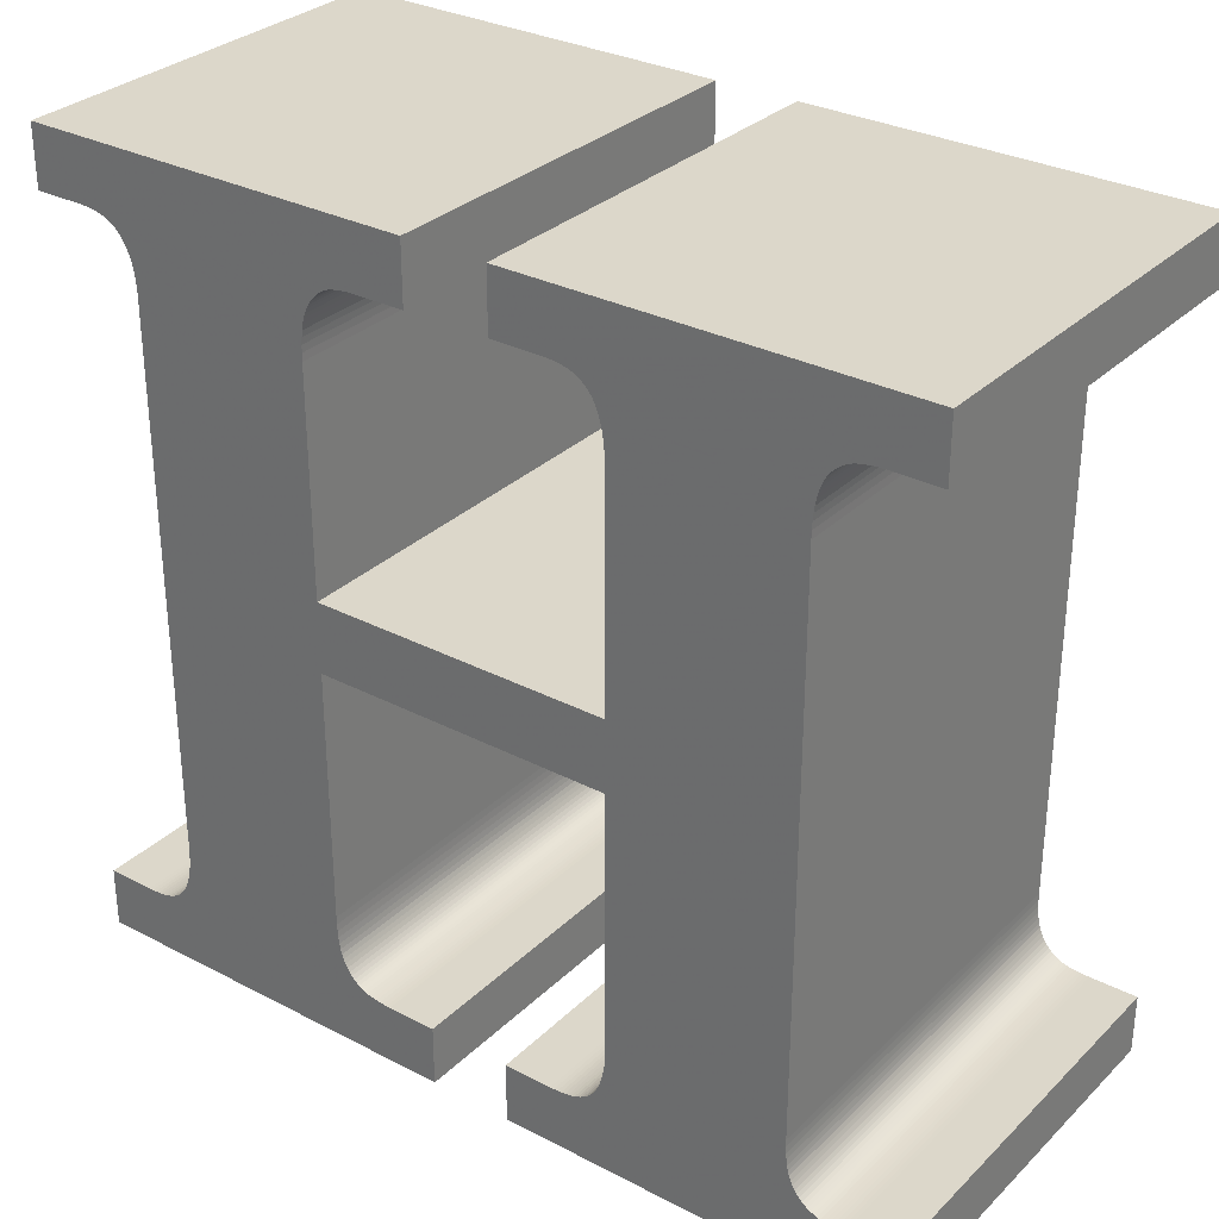
<metadata>
{"format":"obj","ext":"obj","renderer":"f3d","projection":"perspective","resolution":1024,"background":"white","views":[{"elev":30.8,"azim":36.7,"up":"+Y"}]}
</metadata>
<code>
o obj_0
v -3.82 		5.43 		10
v -3.82 		6.91 		10
v -1.855 		-11.28 		0
v -1.78 		-11.24 		0
v -1.933 		-11.32 		10
v -2.015 		-11.35 		10
v -1.708 		-11.19 		0
v -1.64 		-11.13 		0
v -3.82 		5.43 		0
v -3.82 		6.91 		0
v -3.82 		-11.43 		10
v 3.204 		-10.32 		10
v 3.229 		-10.46 		10
v 3.26 		-10.59 		10
v 3.302 		-10.7 		10
v -3.82 		-12.91 		10
v -1.576 		-11.06 		0
v 3.349 		-10.8 		10
v -1.518 		-10.98 		0
v -1.465 		-10.89 		0
v 3.4 		-10.89 		10
v -1.418 		-10.8 		0
v -1.376 		-10.7 		0
v -1.34 		-10.59 		0
v 3.456 		-10.98 		10
v 3.516 		-11.06 		10
v -1.855 		-11.28 		10
v 3.58 		-11.13 		10
v -1.78 		-11.24 		10
v -1.708 		-11.19 		10
v 3.642 		-11.19 		10
v 5.78 		5.43 		0
v -1.64 		-11.13 		10
v 4.58 		5.43 		0
v 3.709 		-11.24 		10
v -1.576 		-11.06 		10
v -1.518 		-10.98 		10
v -1.465 		-10.89 		10
v 4.481 		5.428 		0
v -1.418 		-10.8 		10
v 3.78 		-11.28 		10
v -1.376 		-10.7 		10
v 4.384 		5.423 		0
v -1.303 		-10.46 		0
v -1.34 		-10.59 		10
v 3.856 		-11.32 		10
v -1.273 		-10.32 		0
v -1.303 		-10.46 		10
v 3.936 		-11.35 		10
v -1.273 		-10.32 		10
v 4.29 		5.415 		0
v -3.82 		-11.43 		0
v 4.02 		-11.37 		10
v -2.66 		-11.43 		0
v -2.561 		-11.43 		0
v -2.464 		-11.42 		0
v -2.37 		-11.41 		0
v -2.66 		-11.43 		10
v -2.278 		-11.4 		0
v -2.561 		-11.43 		10
v 4.198 		5.403 		0
v -2.188 		-11.39 		0
v -2.464 		-11.42 		10
v -2.1 		-11.37 		0
v -2.37 		-11.41 		10
v 4.108 		5.388 		0
v -2.278 		-11.4 		10
v -2.188 		-11.39 		10
v -2.1 		-11.37 		10
v 5.78 		6.91 		0
v 7.78 		5.43 		0
v 17.38 		5.43 		0
v 17.38 		5.43 		10
v 16.2 		5.43 		10
v 7.78 		6.91 		0
v 16.11 		5.428 		10
v 16.02 		5.423 		10
v 15.93 		5.415 		10
v 15.84 		5.403 		10
v 15.75 		5.388 		10
v -3.82 		-12.91 		0
v 17.38 		-12.91 		10
v 15.66 		5.37 		10
v 15.57 		5.346 		10
v 15.49 		5.314 		10
v 15.41 		5.275 		10
v 15.34 		5.228 		10
v 15.27 		5.173 		10
v 15.2 		5.11 		10
v 17.38 		6.91 		10
v 17.38 		6.91 		0
v 17.38 		-11.43 		0
v 17.38 		-11.43 		10
v 17.38 		-12.91 		0
v 15.14 		5.045 		10
v 15.08 		4.97 		10
v 14.34 		6.91 		10
v 15.03 		4.885 		10
v 14.98 		4.79 		10
v 14.94 		4.685 		10
v 14.9 		4.57 		10
v 14.87 		4.444 		10
v 14.84 		4.306 		10
v 14.82 		4.155 		10
v 14.81 		3.992 		10
v 14.8 		3.817 		10
v 12.29 		6.91 		0
v 14.8 		3.63 		10
v 10.37 		4.155 		10
v 10.35 		4.306 		10
v 5.78 		6.91 		10
v 10.32 		4.444 		10
v 7.78 		6.91 		10
v 10.28 		4.57 		10
v 10.24 		4.685 		10
v 9.912 		5.173 		10
v 9.84 		5.228 		10
v 9.765 		5.275 		10
v 9.687 		5.314 		10
v 9.605 		5.346 		10
v 9.52 		5.37 		10
v -1.66 		5.13 		0
v 16.2 		5.43 		0
v 9.432 		5.388 		10
v -1.728 		5.187 		0
v 16.11 		5.428 		0
v -1.8 		5.237 		0
v 16.02 		5.423 		0
v -1.875 		5.28 		0
v -1.953 		5.317 		0
v 15.93 		5.415 		0
v -2.035 		5.347 		0
v 15.84 		5.403 		0
v 15.75 		5.388 		0
v -1.25 		4.23 		0
v -1.273 		4.37 		0
v 15.66 		5.37 		0
v -1.303 		4.497 		0
v 9.342 		5.403 		10
v 15.57 		5.346 		0
v 9.25 		5.415 		10
v -1.34 		4.61 		0
v 15.49 		5.314 		0
v 9.156 		5.423 		10
v -1.382 		4.719 		0
v 15.41 		5.275 		0
v -1.429 		4.819 		0
v 15.34 		5.228 		0
v -1.48 		4.91 		0
v 15.27 		5.173 		0
v -1.536 		4.992 		0
v -1.596 		5.066 		0
v 15.2 		5.11 		0
v -2.12 		5.37 		0
v 15.14 		5.045 		0
v -2.207 		5.388 		0
v 15.08 		4.97 		0
v -2.296 		5.403 		0
v -2.385 		5.415 		0
v 15.03 		4.885 		0
v -2.476 		5.423 		0
v 14.98 		4.79 		0
v -2.567 		5.428 		0
v 14.94 		4.685 		0
v -2.66 		5.43 		0
v 14.9 		4.57 		0
v 7.78 		-12.91 		10
v 14.87 		4.444 		0
v -1.22 		3.73 		0
v 5.78 		-12.91 		10
v 14.84 		4.306 		0
v -1.223 		3.91 		0
v -1.233 		4.077 		0
v 14.82 		4.155 		0
v 4.02 		5.37 		0
v 7.78 		-12.91 		0
v 5.78 		-12.91 		0
v 3.936 		5.346 		0
v 14.81 		3.992 		0
v 3.856 		5.314 		0
v -1.25 		-10.17 		10
v 14.8 		3.817 		0
v 3.78 		5.275 		0
v -1.233 		-10 		10
v 14.8 		3.63 		0
v 3.709 		5.228 		0
v -1.223 		-9.823 		10
v -1.22 		-9.63 		10
v 3.642 		5.173 		0
v 3.58 		5.11 		0
v 3.516 		5.045 		0
v 9.059 		5.428 		10
v 3.456 		4.97 		0
v 8.96 		5.43 		10
v 3.4 		4.885 		0
v 3.349 		4.79 		0
v 3.302 		4.685 		0
v 3.26 		4.57 		0
v 3.229 		4.444 		0
v 3.204 		4.306 		0
v 7.78 		-11.43 		0
v 3.185 		4.155 		0
v 5.78 		-11.43 		0
v 3.171 		3.992 		0
v 4.108 		-11.39 		0
v 3.163 		3.817 		0
v 3.16 		3.63 		0
v 4.198 		-11.4 		0
v 4.29 		-11.41 		0
v 4.384 		-11.42 		0
v 4.481 		-11.43 		0
v 10.4 		-1.73 		0
v 4.58 		-11.43 		0
v 10.4 		-1.73 		10
v 10.4 		-3.43 		10
v 10.4 		-3.43 		0
v 14.8 		-9.79 		10
v 14.8 		-9.964 		10
v 14.81 		-10.13 		10
v 14.82 		-10.28 		10
v 10.2 		4.79 		10
v 14.84 		-10.42 		10
v 10.15 		4.885 		10
v 14.87 		-10.55 		10
v 14.9 		-10.67 		10
v 10.1 		4.97 		10
v 14.94 		-10.77 		10
v 10.04 		5.045 		10
v 14.99 		-10.87 		10
v 9.98 		5.11 		10
v 15.04 		-10.96 		10
v 15.1 		-11.03 		10
v 15.16 		-11.11 		10
v 10.4 		3.63 		10
v 10.4 		3.817 		10
v 15.22 		-11.17 		10
v 10.39 		3.992 		10
v 15.29 		-11.22 		10
v 15.36 		-11.27 		10
v 15.43 		-11.3 		10
v 15.5 		-11.34 		10
v 15.58 		-11.37 		10
v 15.66 		-11.39 		10
v 15.75 		-11.4 		10
v 15.84 		-11.41 		10
v 15.93 		-11.42 		10
v 16.02 		-11.43 		10
v 16.11 		-11.43 		10
v 16.2 		-11.43 		10
v 10.37 		-10.17 		10
v 10.39 		-10 		10
v 10.4 		-9.823 		10
v 10.4 		-9.63 		10
v 10.24 		-10.7 		10
v 10.28 		-10.59 		10
v 10.32 		-10.46 		10
v 10.35 		-10.32 		10
v 9.84 		-11.24 		10
v 10.37 		4.155 		0
v 9.912 		-11.19 		10
v 10.35 		4.306 		0
v 9.98 		-11.13 		10
v 10.32 		4.444 		0
v 10.28 		4.57 		0
v 10.04 		-11.06 		10
v 10.1 		-10.98 		10
v 10.24 		4.685 		0
v 10.15 		-10.89 		10
v 10.2 		-10.8 		10
v 9.912 		5.173 		0
v 8.96 		-11.43 		10
v 9.84 		5.228 		0
v 5.78 		5.43 		10
v 9.059 		-11.43 		10
v 4.58 		5.43 		10
v 9.765 		5.275 		0
v 4.481 		5.428 		10
v 9.687 		5.314 		0
v 9.156 		-11.42 		10
v 4.384 		5.423 		10
v 4.29 		5.415 		10
v 9.605 		5.346 		0
v 9.25 		-11.41 		10
v 4.198 		5.403 		10
v 9.52 		5.37 		0
v 4.108 		5.388 		10
v 9.342 		-11.4 		10
v 9.432 		5.388 		0
v 9.432 		-11.39 		10
v 9.342 		5.403 		0
v 9.25 		5.415 		0
v 9.52 		-11.37 		10
v 7.78 		5.43 		10
v 9.156 		5.423 		0
v 9.605 		-11.35 		10
v 4.02 		5.37 		10
v 9.059 		5.428 		0
v 3.936 		5.346 		10
v 9.687 		-11.32 		10
v 8.96 		5.43 		0
v 3.856 		5.314 		10
v 3.78 		5.275 		10
v 9.765 		-11.28 		10
v 3.709 		5.228 		10
v 10.2 		4.79 		0
v 3.642 		5.173 		10
v 10.15 		4.885 		0
v 10.1 		4.97 		0
v 10.04 		5.045 		0
v 9.98 		5.11 		0
v 3.516 		5.045 		10
v 3.58 		5.11 		10
v 3.456 		4.97 		10
v 3.4 		4.885 		10
v 3.349 		4.79 		10
v 10.4 		3.63 		0
v 3.302 		4.685 		10
v 10.4 		3.817 		0
v 3.26 		4.57 		10
v 10.39 		3.992 		0
v 3.229 		4.444 		10
v 3.204 		4.306 		10
v 3.185 		4.155 		10
v 3.171 		3.992 		10
v 3.163 		3.817 		10
v 3.16 		3.63 		10
v 3.16 		-9.63 		0
v 3.163 		-9.823 		0
v 3.171 		-10 		0
v 3.185 		-10.17 		0
v 14.34 		-11.26 		10
v 14.8 		-9.79 		0
v 3.204 		-10.32 		0
v 14.8 		-9.964 		0
v 14.81 		-10.13 		0
v 3.229 		-10.46 		0
v 3.26 		-10.59 		0
v 3.302 		-10.7 		0
v 3.349 		-10.8 		0
v 3.4 		-10.89 		0
v 3.456 		-10.98 		0
v 3.516 		-11.06 		0
v 3.58 		-11.13 		0
v 3.642 		-11.19 		0
v 3.709 		-11.24 		0
v 3.78 		-11.28 		0
v 3.856 		-11.32 		0
v 3.936 		-11.35 		0
v 4.02 		-11.37 		0
v -1.66 		5.13 		10
v -1.728 		5.187 		10
v -1.8 		5.237 		10
v -1.875 		5.28 		10
v -1.953 		5.317 		10
v -2.035 		5.347 		10
v 3.16 		-1.73 		10
v -1.25 		4.23 		10
v 3.16 		-3.43 		10
v -1.273 		4.37 		10
v -1.303 		4.497 		10
v -1.34 		4.61 		10
v 7.78 		-11.43 		10
v -1.382 		4.719 		10
v 4.108 		-11.39 		10
v -1.429 		4.819 		10
v 4.198 		-11.4 		10
v 4.29 		-11.41 		10
v -1.48 		4.91 		10
v 4.384 		-11.42 		10
v -1.536 		4.992 		10
v 4.481 		-11.43 		10
v -1.596 		5.066 		10
v 4.58 		-11.43 		10
v 5.78 		-11.43 		10
v -2.12 		5.37 		10
v 3.16 		-9.63 		10
v -2.207 		5.388 		10
v 3.163 		-9.823 		10
v -2.296 		5.403 		10
v 3.171 		-10 		10
v 3.185 		-10.17 		10
v -2.385 		5.415 		10
v -2.476 		5.423 		10
v -2.567 		5.428 		10
v -2.66 		5.43 		10
v -1.22 		3.73 		10
v -1.223 		3.91 		10
v -1.233 		4.077 		10
v 2.048 		-12.29 		10
v -1.25 		-10.17 		0
v -1.233 		-10 		0
v -1.223 		-9.823 		0
v -1.22 		-9.63 		0
v -2.015 		-11.35 		0
v -1.933 		-11.32 		0
v 14.34 		-10.24 		0
v 14.82 		-10.28 		0
v 14.84 		-10.42 		0
v 14.87 		-10.55 		0
v 14.9 		-10.67 		0
v 14.94 		-10.77 		0
v 14.99 		-10.87 		0
v 15.04 		-10.96 		0
v 15.1 		-11.03 		0
v 15.16 		-11.11 		0
v 15.22 		-11.17 		0
v 15.29 		-11.22 		0
v 15.36 		-11.27 		0
v 15.43 		-11.3 		0
v 15.5 		-11.34 		0
v 15.58 		-11.37 		0
v 15.66 		-11.39 		0
v 15.75 		-11.4 		0
v 15.84 		-11.41 		0
v 15.93 		-11.42 		0
v 16.02 		-11.43 		0
v 16.11 		-11.43 		0
v 16.2 		-11.43 		0
v 10.37 		-10.17 		0
v 10.39 		-10 		0
v 10.4 		-9.823 		0
v 10.4 		-9.63 		0
v 10.24 		-10.7 		0
v 10.28 		-10.59 		0
v 10.32 		-10.46 		0
v 10.35 		-10.32 		0
v 9.84 		-11.24 		0
v 9.912 		-11.19 		0
v 9.98 		-11.13 		0
v 10.04 		-11.06 		0
v 10.1 		-10.98 		0
v 10.15 		-10.89 		0
v 10.2 		-10.8 		0
v 8.96 		-11.43 		0
v 9.059 		-11.43 		0
v 9.156 		-11.42 		0
v 9.25 		-11.41 		0
v 9.342 		-11.4 		0
v 9.432 		-11.39 		0
v 9.52 		-11.37 		0
v 9.605 		-11.35 		0
v 9.687 		-11.32 		0
v 9.765 		-11.28 		0
v 3.16 		-1.73 		0
v 3.16 		-3.43 		0
v 2.048 		-11.26 		0
g group_0_9444435
f 4 446 3
f 10 1 2
f 7 446 4
f 8 446 7
f 1 10 9
f 17 446 8
f 19 446 17
f 20 446 19
f 22 446 20
f 6 389 5
f 27 5 389
f 30 29 389
f 37 36 389
f 36 33 389
f 38 37 389
f 23 446 22
f 40 38 389
f 42 40 389
f 45 389 48
f 55 81 54
f 56 81 55
f 57 81 56
f 59 81 57
f 62 81 59
f 362 176 167
f 11 16 58
f 63 60 16
f 60 58 16
f 63 16 65
f 67 16 68
f 65 16 67
f 33 30 389
f 29 27 389
f 6 69 389
f 68 16 69
f 389 69 16
f 45 42 389
f 72 73 74
f 52 81 11
f 16 11 81
f 64 81 62
f 52 54 81
f 81 394 177
f 24 446 23
f 44 446 24
f 90 73 72
f 90 72 91
f 92 93 82
f 92 82 94
f 90 91 97
f 1 9 165
f 107 97 91
f 75 113 107
f 97 107 113
f 329 380 381
f 338 337 15
f 339 338 18
f 2 111 10
f 70 10 111
f 343 26 28
f 28 31 343
f 158 382 159
f 159 382 161
f 167 176 82
f 172 169 387
f 176 94 82
f 14 15 337
f 387 173 172
f 15 18 338
f 21 340 18
f 16 81 170
f 177 170 81
f 302 304 183
f 186 183 304
f 189 186 304
f 126 91 123
f 128 91 126
f 131 91 128
f 133 91 131
f 134 91 133
f 137 107 134
f 140 107 137
f 72 123 91
f 143 107 140
f 146 107 143
f 148 107 146
f 150 107 148
f 91 134 107
f 155 157 107
f 267 305 162
f 201 176 362
f 170 177 203
f 325 206 204
f 160 162 107
f 206 325 207
f 79 78 97
f 84 83 97
f 83 80 97
f 210 209 369
f 305 107 162
f 211 210 369
f 211 369 371
f 54 11 58
f 371 213 211
f 162 164 267
f 157 160 107
f 60 54 58
f 212 214 234
f 262 429 428
f 164 166 267
f 150 153 107
f 215 422 253
f 90 74 73
f 77 76 90
f 74 90 76
f 78 77 97
f 90 97 77
f 80 79 97
f 392 391 187
f 87 86 97
f 86 85 97
f 84 97 85
f 88 87 97
f 98 96 114
f 89 88 97
f 95 89 97
f 126 74 76
f 283 437 279
f 96 95 97
f 97 114 96
f 8 7 33
f 98 114 99
f 99 114 100
f 100 114 101
f 101 112 102
f 102 110 103
f 103 109 104
f 295 441 292
f 109 237 104
f 105 104 237
f 109 103 110
f 237 235 105
f 110 102 112
f 139 124 113
f 97 113 121
f 120 119 97
f 114 97 115
f 112 101 114
f 194 192 113
f 264 267 166
f 168 263 166
f 171 261 168
f 97 118 117
f 116 97 117
f 174 259 171
f 179 320 174
f 264 166 263
f 381 330 329
f 182 318 179
f 381 12 330
f 118 97 119
f 120 97 121
f 124 121 113
f 261 171 259
f 141 139 113
f 263 168 261
f 337 13 14
f 192 144 113
f 144 141 113
f 115 97 221
f 221 97 223
f 223 97 226
f 230 97 116
f 230 228 97
f 228 226 97
f 153 155 107
f 107 272 276
f 276 278 107
f 282 285 107
f 288 290 107
f 294 75 291
f 341 340 25
f 107 290 75
f 235 234 108
f 26 342 25
f 106 105 235
f 108 106 235
f 77 126 76
f 31 344 343
f 277 275 111
f 273 111 275
f 282 107 278
f 280 277 111
f 309 310 107
f 281 280 111
f 288 107 285
f 107 270 272
f 302 301 2
f 284 111 286
f 281 111 284
f 346 345 41
f 46 347 41
f 113 293 194
f 291 75 290
f 2 304 302
f 348 347 49
f 297 75 294
f 53 349 49
f 348 49 349
f 286 111 296
f 296 2 298
f 2 296 111
f 300 75 297
f 301 298 2
f 59 65 67
f 308 107 307
f 185 108 217
f 309 107 308
f 64 68 69
f 354 353 304
f 2 354 304
f 69 6 64
f 270 107 310
f 305 307 107
f 391 181 184
f 353 352 304
f 182 185 318
f 184 187 391
f 352 351 304
f 351 350 306
f 320 179 318
f 350 372 312
f 311 312 372
f 187 188 392
f 259 174 320
f 316 318 185
f 372 370 311
f 313 311 370
f 169 393 386
f 263 261 112
f 370 368 313
f 39 70 34
f 43 70 39
f 306 304 351
f 51 70 43
f 61 70 51
f 7 4 30
f 29 30 4
f 345 344 35
f 30 33 7
f 324 387 325
f 326 325 386
f 95 155 89
f 93 249 82
f 35 41 345
f 36 17 33
f 215 217 108
f 214 215 108
f 214 108 234
f 346 41 347
f 253 217 215
f 218 253 219
f 219 253 220
f 331 225 253
f 217 253 218
f 53 205 349
f 220 253 222
f 222 253 224
f 224 253 225
f 333 330 12
f 229 227 331
f 227 225 331
f 231 229 331
f 232 231 331
f 233 232 331
f 4 27 29
f 236 233 331
f 239 238 331
f 236 331 238
f 339 18 340
f 78 131 77
f 21 25 340
f 239 331 240
f 131 78 79
f 82 241 331
f 240 331 241
f 242 241 82
f 8 33 17
f 17 36 37
f 31 35 344
f 244 82 245
f 85 143 84
f 246 245 82
f 146 143 86
f 85 86 143
f 248 247 82
f 247 246 82
f 243 242 82
f 256 255 331
f 112 114 263
f 24 42 45
f 46 49 347
f 249 248 82
f 244 243 82
f 45 48 24
f 251 250 331
f 252 251 331
f 253 252 331
f 12 13 333
f 336 333 13
f 269 268 331
f 337 336 13
f 254 269 331
f 255 254 331
f 256 331 257
f 250 257 331
f 52 11 54
f 146 86 87
f 55 54 60
f 88 150 87
f 56 55 63
f 88 89 150
f 260 258 331
f 341 25 342
f 343 342 26
f 262 260 331
f 59 67 68
f 265 262 331
f 266 265 331
f 268 266 331
f 6 394 64
f 225 400 399
f 271 167 274
f 274 167 279
f 283 167 287
f 279 167 283
f 155 95 96
f 289 167 292
f 287 167 289
f 295 292 82
f 299 295 82
f 98 160 96
f 160 98 99
f 258 303 331
f 82 331 303
f 299 82 303
f 164 99 100
f 166 164 101
f 100 101 164
f 215 214 358
f 356 358 214
f 20 37 38
f 166 101 102
f 38 40 20
f 362 167 271
f 82 292 167
f 217 332 185
f 366 364 170
f 218 334 217
f 332 217 334
f 367 366 170
f 219 335 218
f 334 218 335
f 369 367 170
f 371 369 170
f 32 34 70
f 70 61 66
f 10 70 175
f 178 180 10
f 66 175 70
f 170 374 373
f 371 170 373
f 220 397 219
f 219 397 335
f 188 376 358
f 300 71 75
f 395 394 5
f 376 187 378
f 5 27 395
f 222 398 220
f 397 220 398
f 178 10 175
f 144 192 294
f 380 184 381
f 378 187 380
f 184 380 187
f 399 398 224
f 222 224 398
f 77 128 126
f 399 224 225
f 186 10 183
f 183 10 180
f 169 386 387
f 12 381 181
f 184 181 381
f 189 125 186
f 173 387 388
f 400 225 401
f 190 122 189
f 191 152 190
f 195 149 193
f 402 401 229
f 79 133 131
f 181 50 12
f 13 12 50
f 193 151 191
f 21 18 389
f 18 15 389
f 310 309 230
f 26 25 389
f 25 21 389
f 196 147 195
f 26 389 28
f 230 270 310
f 404 232 233
f 31 389 35
f 316 212 234
f 197 145 196
f 234 318 316
f 198 142 197
f 41 35 389
f 200 136 199
f 407 236 238
f 31 28 389
f 46 41 389
f 199 138 198
f 49 46 389
f 49 389 53
f 170 364 389
f 53 389 364
f 408 407 239
f 202 135 200
f 389 15 48
f 47 48 50
f 129 130 186
f 170 389 16
f 181 47 50
f 408 239 240
f 6 5 394
f 315 314 365
f 411 241 242
f 314 313 368
f 281 284 61
f 312 306 350
f 368 365 314
f 185 332 216
f 316 185 212
f 216 212 185
f 61 284 286
f 354 2 355
f 413 243 244
f 273 70 111
f 414 413 244
f 414 244 245
f 60 63 55
f 245 246 414
f 357 388 323
f 63 65 56
f 323 322 357
f 359 357 322
f 360 359 321
f 322 321 359
f 113 75 293
f 361 360 319
f 321 319 360
f 357 135 388
f 71 293 75
f 363 361 317
f 317 315 363
f 365 363 315
f 319 317 361
f 391 390 181
f 355 2 375
f 377 375 2
f 379 377 2
f 393 392 188
f 383 382 2
f 382 379 2
f 188 386 393
f 2 1 385
f 384 383 2
f 385 384 2
f 386 325 387
f 388 387 324
f 324 323 388
f 3 395 27
f 188 358 386
f 358 356 386
f 356 326 386
f 227 229 401
f 3 27 4
f 15 14 48
f 402 229 231
f 411 242 243
f 50 48 13
f 14 13 48
f 156 154 377
f 375 377 154
f 187 376 188
f 404 231 232
f 156 377 379
f 158 156 379
f 158 379 382
f 332 396 216
f 161 382 383
f 334 396 332
f 406 405 236
f 19 17 37
f 415 246 247
f 384 163 383
f 161 383 163
f 37 20 19
f 165 163 385
f 384 385 163
f 407 406 236
f 335 396 334
f 422 216 396
f 165 385 1
f 22 20 40
f 238 239 407
f 398 396 397
f 23 22 40
f 23 40 42
f 399 396 398
f 335 397 396
f 350 351 122
f 42 24 23
f 400 396 399
f 351 352 127
f 179 104 105
f 401 423 400
f 44 24 48
f 323 202 322
f 179 105 106
f 179 106 182
f 127 352 353
f 47 44 48
f 402 433 401
f 323 324 202
f 108 185 106
f 182 106 185
f 410 409 241
f 403 432 402
f 204 202 324
f 181 390 47
f 354 355 132
f 204 324 325
f 404 431 403
f 241 411 410
f 207 325 326
f 227 401 225
f 355 375 154
f 132 355 154
f 444 207 356
f 326 356 207
f 261 109 110
f 173 388 135
f 34 32 275
f 273 275 32
f 407 428 406
f 359 135 357
f 57 56 65
f 403 402 231
f 273 32 70
f 59 57 65
f 406 429 405
f 404 403 231
f 277 39 275
f 34 275 39
f 62 59 68
f 142 360 361
f 405 404 233
f 246 415 414
f 409 428 408
f 408 428 407
f 68 64 62
f 142 361 363
f 280 43 277
f 39 277 43
f 233 236 405
f 94 428 410
f 411 94 410
f 43 280 281
f 43 281 51
f 147 365 149
f 417 247 248
f 412 94 411
f 51 281 61
f 413 94 412
f 149 368 151
f 248 249 417
f 61 286 66
f 414 94 413
f 93 92 249
f 66 286 296
f 122 372 350
f 409 408 240
f 416 94 415
f 415 94 414
f 240 241 409
f 418 94 417
f 125 122 351
f 417 94 416
f 92 94 418
f 351 127 125
f 422 421 253
f 412 411 243
f 353 129 127
f 405 430 404
f 400 423 396
f 419 396 426
f 410 428 409
f 215 216 422
f 130 129 354
f 353 354 129
f 413 412 243
f 354 132 130
f 423 269 254
f 421 396 420
f 425 255 256
f 416 415 247
f 257 426 256
f 425 256 426
f 359 136 135
f 417 416 247
f 257 250 426
f 359 360 136
f 138 136 360
f 425 396 424
f 138 360 142
f 426 396 425
f 424 396 423
f 418 417 249
f 145 142 363
f 428 258 260
f 423 401 433
f 419 420 396
f 421 422 396
f 249 92 418
f 147 145 365
f 363 365 145
f 260 262 428
f 368 149 365
f 428 94 427
f 293 71 194
f 251 420 250
f 370 151 368
f 429 406 428
f 421 420 251
f 421 251 252
f 431 265 266
f 430 405 429
f 370 372 151
f 152 151 372
f 252 253 421
f 431 404 430
f 431 266 268
f 152 372 122
f 432 403 431
f 433 402 432
f 180 298 301
f 423 254 255
f 301 302 180
f 436 437 176
f 437 438 176
f 270 230 116
f 189 304 306
f 438 439 176
f 439 440 176
f 94 176 440
f 441 94 440
f 117 272 116
f 435 436 176
f 443 94 442
f 427 94 443
f 442 94 441
f 216 445 444
f 216 444 212
f 190 189 312
f 327 393 445
f 393 169 445
f 434 435 176
f 201 434 176
f 195 313 314
f 209 177 208
f 211 177 210
f 210 177 209
f 315 196 314
f 432 431 268
f 211 213 177
f 203 177 213
f 328 393 327
f 268 269 432
f 329 393 328
f 330 393 329
f 197 317 198
f 44 47 446
f 336 446 333
f 199 198 321
f 338 446 337
f 330 333 393
f 339 446 338
f 393 333 446
f 340 446 339
f 341 446 340
f 342 446 341
f 337 446 336
f 343 446 342
f 344 446 343
f 345 446 344
f 346 446 345
f 347 446 346
f 348 177 347
f 349 177 348
f 437 283 438
f 446 347 177
f 177 349 205
f 205 208 177
f 177 395 446
f 439 438 289
f 204 173 202
f 129 186 127
f 125 189 122
f 10 186 130
f 127 186 125
f 132 10 130
f 136 200 135
f 138 199 136
f 142 198 138
f 145 197 142
f 190 312 191
f 147 196 145
f 149 195 147
f 259 109 261
f 152 191 151
f 261 110 112
f 122 190 152
f 151 193 149
f 206 172 204
f 156 10 154
f 193 191 313
f 311 313 191
f 264 263 114
f 158 10 156
f 159 10 158
f 161 163 10
f 132 154 10
f 163 165 10
f 114 115 264
f 267 264 115
f 193 313 195
f 159 161 10
f 10 165 9
f 207 444 169
f 135 202 173
f 221 305 115
f 195 314 196
f 173 204 172
f 207 169 206
f 172 206 169
f 429 262 265
f 197 196 317
f 315 317 196
f 444 445 169
f 391 446 390
f 392 393 446
f 319 198 317
f 47 390 446
f 391 392 446
f 270 116 272
f 319 321 198
f 395 177 394
f 3 446 395
f 64 394 81
f 272 117 118
f 200 199 322
f 321 322 199
f 278 118 119
f 322 202 200
f 278 119 282
f 120 282 119
f 175 66 296
f 282 120 121
f 296 298 175
f 178 175 298
f 288 285 124
f 298 180 178
f 124 139 290
f 302 183 180
f 287 438 283
f 291 290 141
f 139 141 290
f 287 289 438
f 141 144 291
f 289 292 439
f 311 191 312
f 300 192 194
f 306 312 189
f 305 221 307
f 226 308 223
f 420 419 250
f 309 228 230
f 424 423 255
f 425 424 255
f 250 419 426
f 272 118 276
f 276 118 278
f 121 285 282
f 430 429 265
f 121 124 285
f 265 431 430
f 290 288 124
f 144 294 291
f 297 294 192
f 300 297 192
f 194 71 300
f 267 115 305
f 223 307 221
f 307 223 308
f 309 308 228
f 226 228 308
f 442 441 299
f 299 303 442
f 443 442 303
f 318 234 235
f 235 237 318
f 320 318 237
f 237 109 320
f 259 320 109
f 258 428 427
f 123 72 74
f 123 74 126
f 433 432 269
f 77 131 128
f 433 269 423
f 362 271 201
f 434 201 271
f 134 133 80
f 79 80 133
f 274 435 271
f 434 271 435
f 137 134 83
f 80 83 134
f 274 279 435
f 436 435 279
f 437 436 279
f 137 83 140
f 84 140 83
f 84 143 140
f 440 439 292
f 146 87 148
f 441 440 292
f 87 150 148
f 295 299 441
f 258 427 303
f 443 303 427
f 153 150 89
f 356 214 444
f 212 444 214
f 153 89 155
f 445 216 358
f 215 358 216
f 157 155 96
f 445 358 327
f 157 96 160
f 170 203 374
f 162 160 99
f 364 205 53
f 162 99 164
f 364 366 205
f 208 205 366
f 366 367 208
f 209 208 367
f 209 367 369
f 102 168 166
f 213 371 373
f 171 168 103
f 102 103 168
f 203 213 373
f 203 373 374
f 174 171 104
f 103 104 171
f 358 376 327
f 327 376 378
f 327 378 328
f 174 104 179
f 329 328 380
f 378 380 328

</code>
